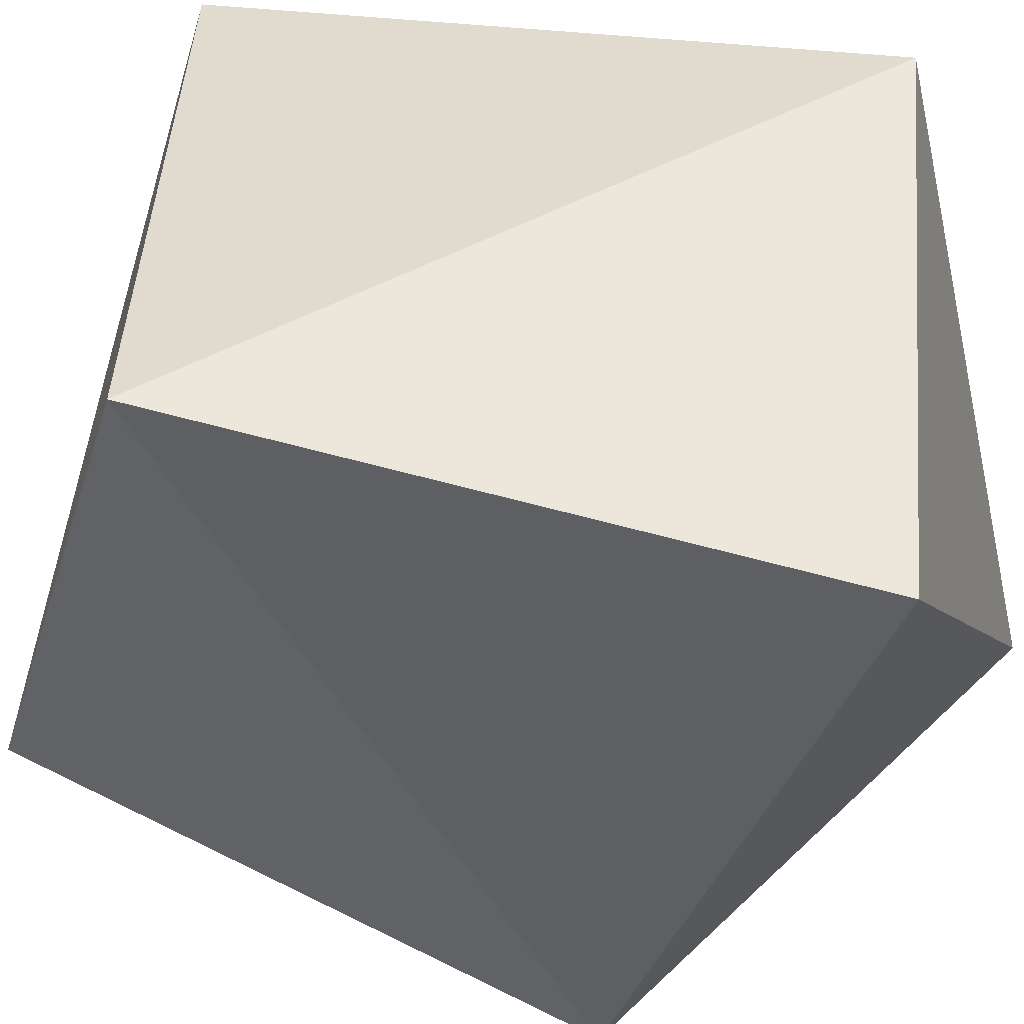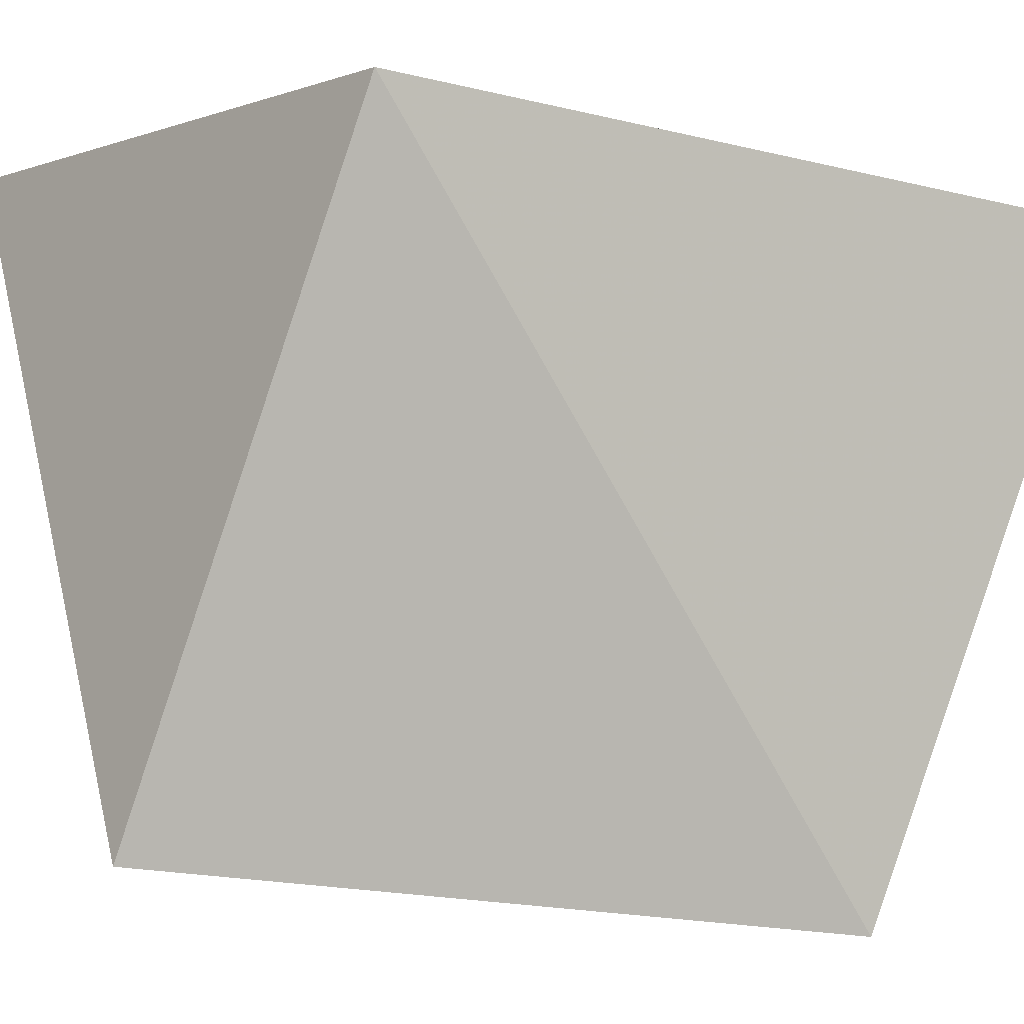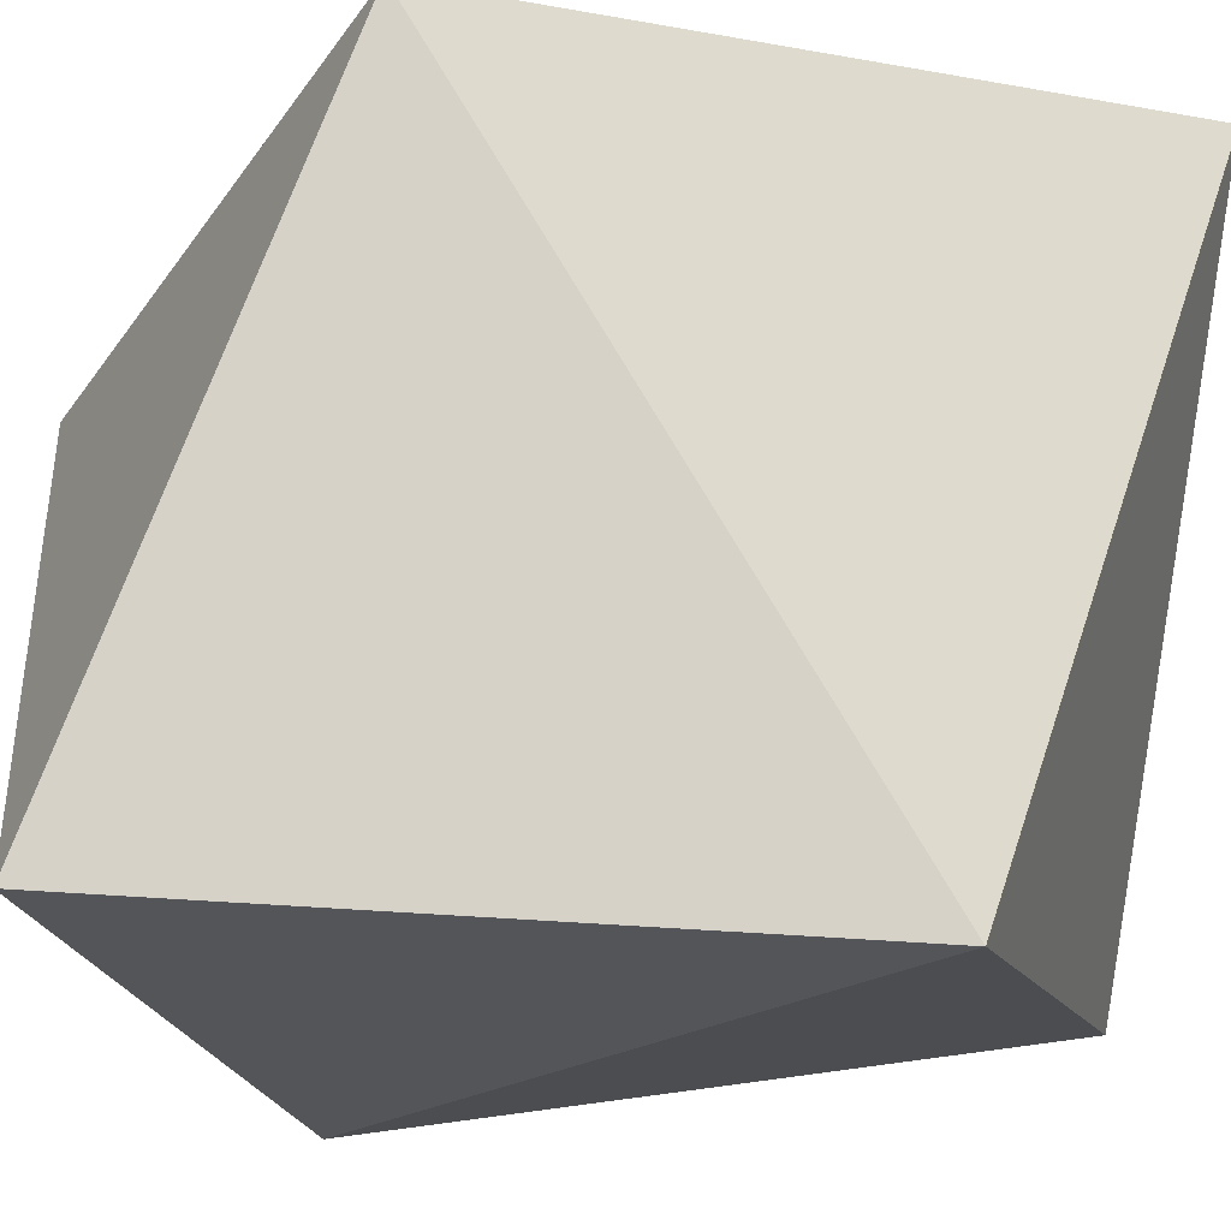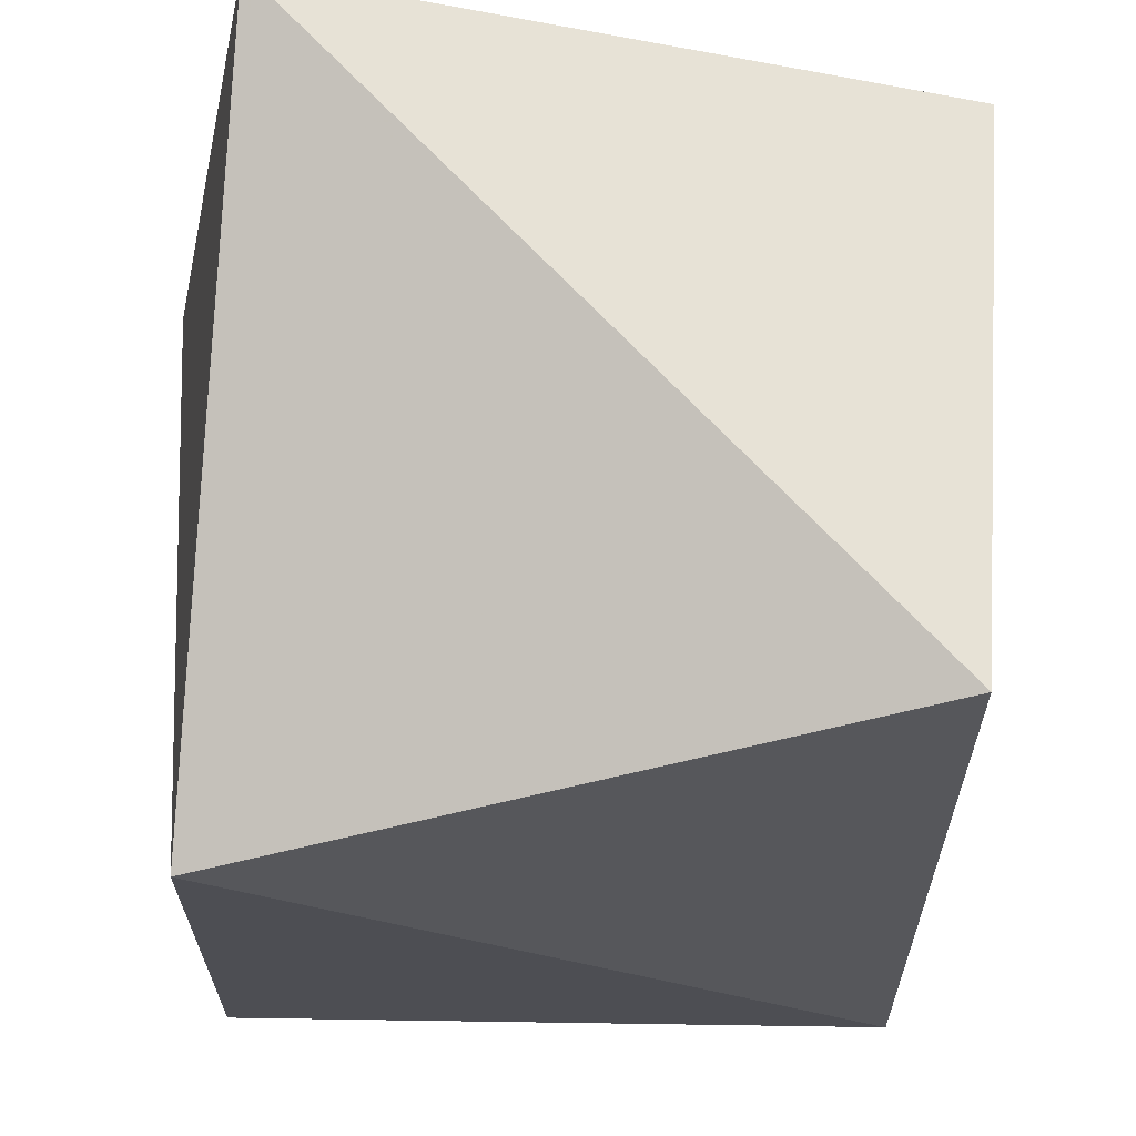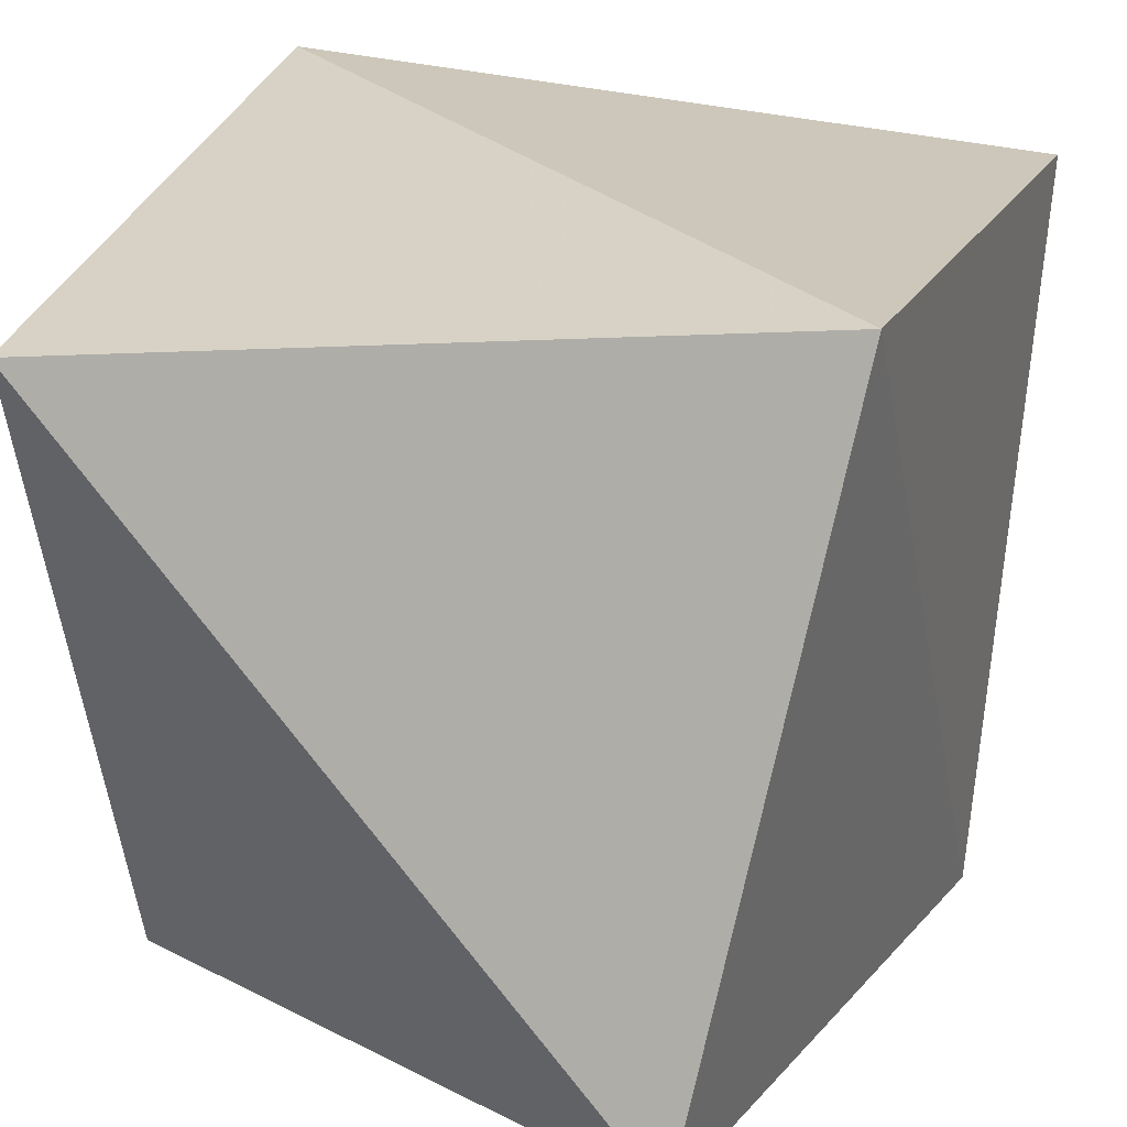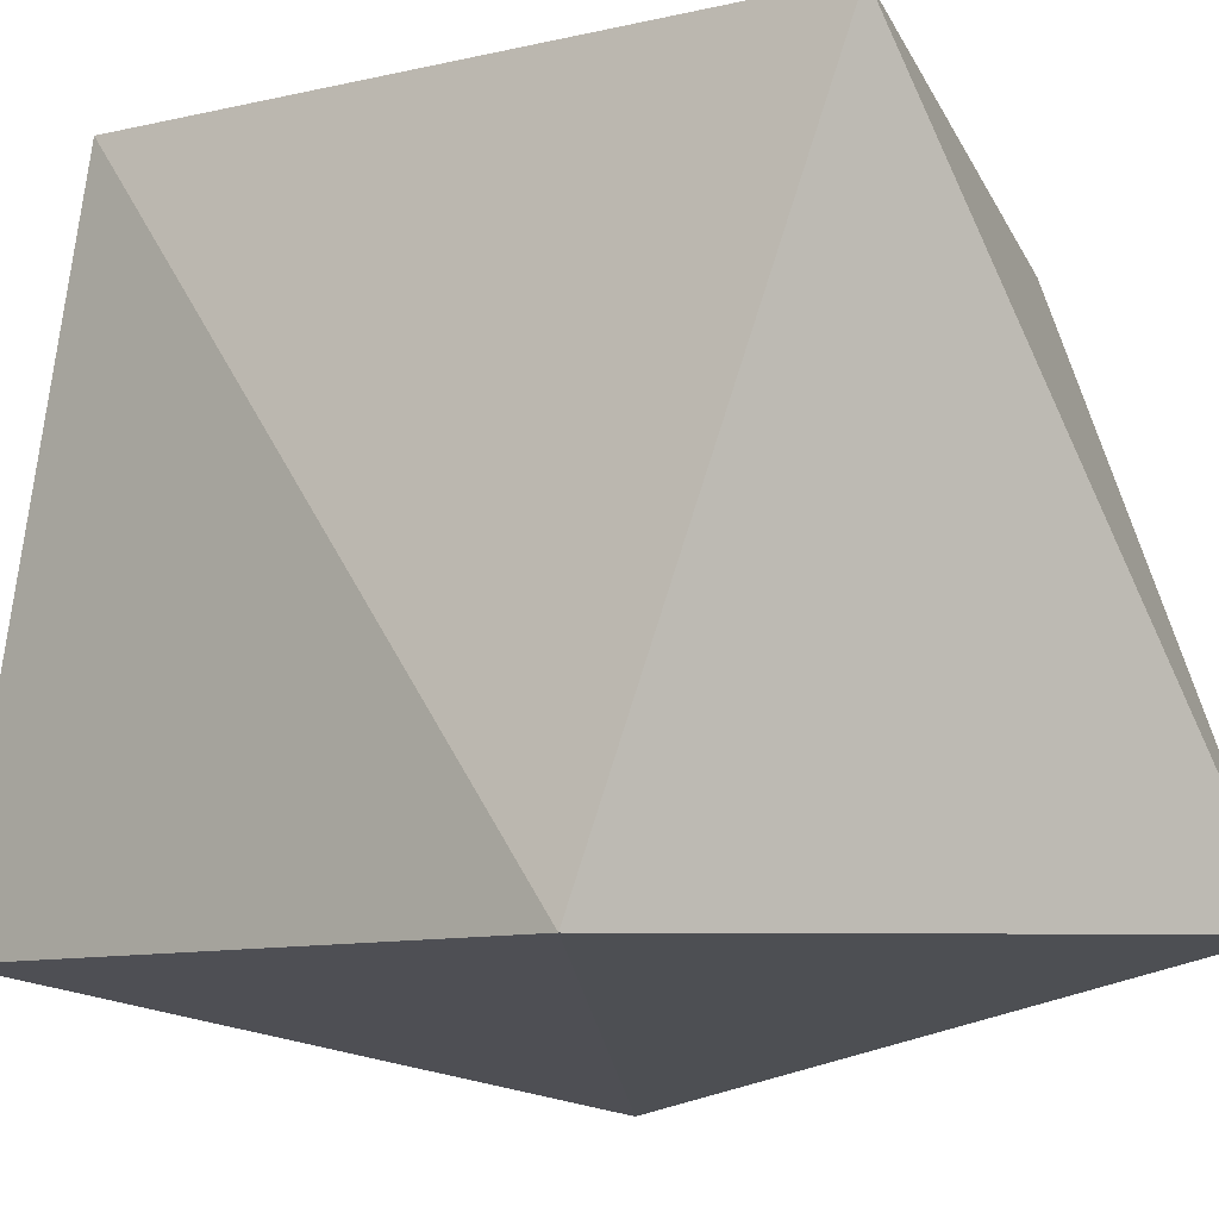
<metadata>
{"format":"obj","ext":"obj","renderer":"f3d","projection":"perspective","resolution":1024,"background":"white","views":[{"elev":44.8,"azim":-68.9,"up":"+Y"},{"elev":1.6,"azim":66.7,"up":"+Y"},{"elev":-18.4,"azim":-97.9,"up":"+Y"},{"elev":-25.1,"azim":171.6,"up":"+Y"},{"elev":26.4,"azim":20.7,"up":"+Y"},{"elev":-20.4,"azim":127.0,"up":"+Y"}]}
</metadata>
<code>
v -0.1738 -0.1657 0.1194
v 0.1793 -0.1299 0.2733
v -0.1511 0.237 0.2612
v 0.2298 0.2645 0.1535
v -0.1881 0.2628 -0.1426
v 0.2145 0.201 -0.29
v -0.1201 -0.1416 -0.2932
v 0.221 -0.1874 -0.1351
f 1 2 3
f 3 2 4
f 3 4 5
f 5 4 6
f 5 6 7
f 7 6 8
f 7 8 1
f 1 8 2
f 2 8 4
f 4 8 6
f 7 1 5
f 5 1 3

</code>
